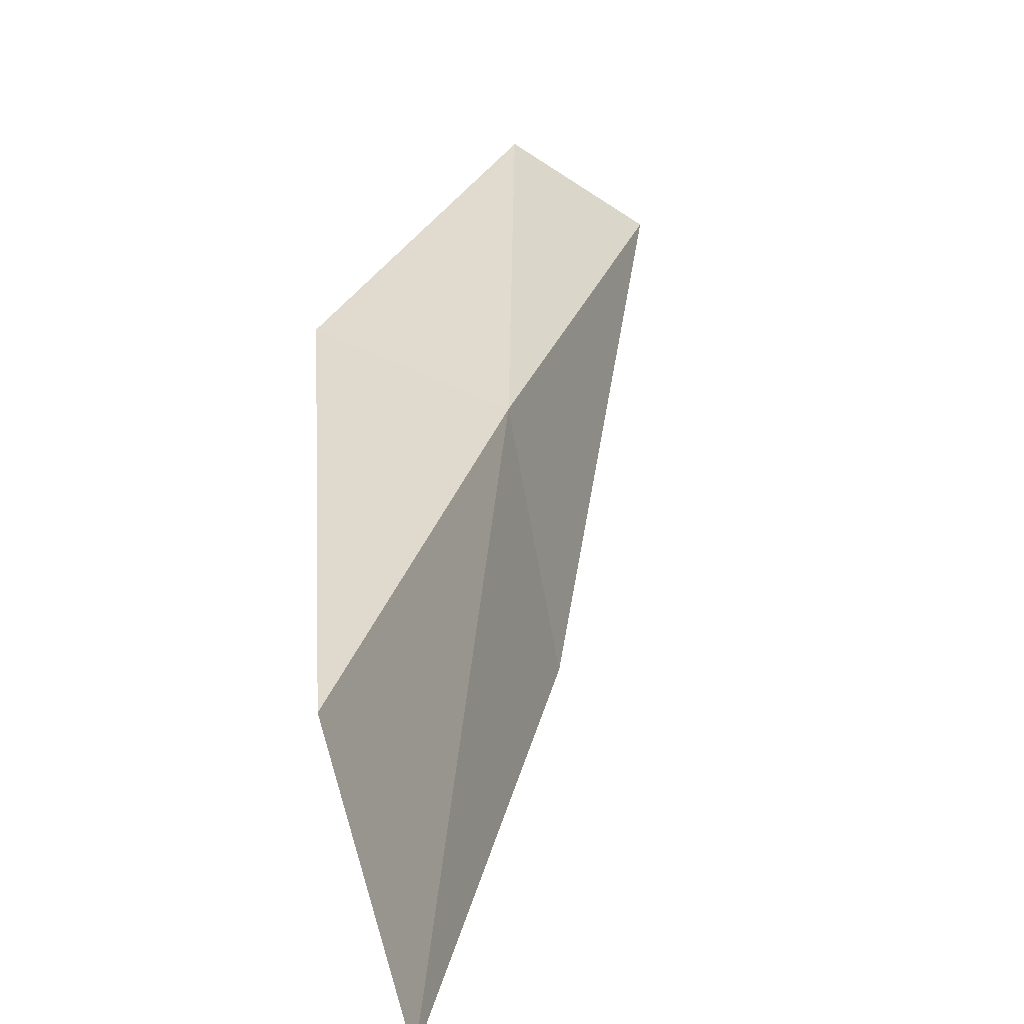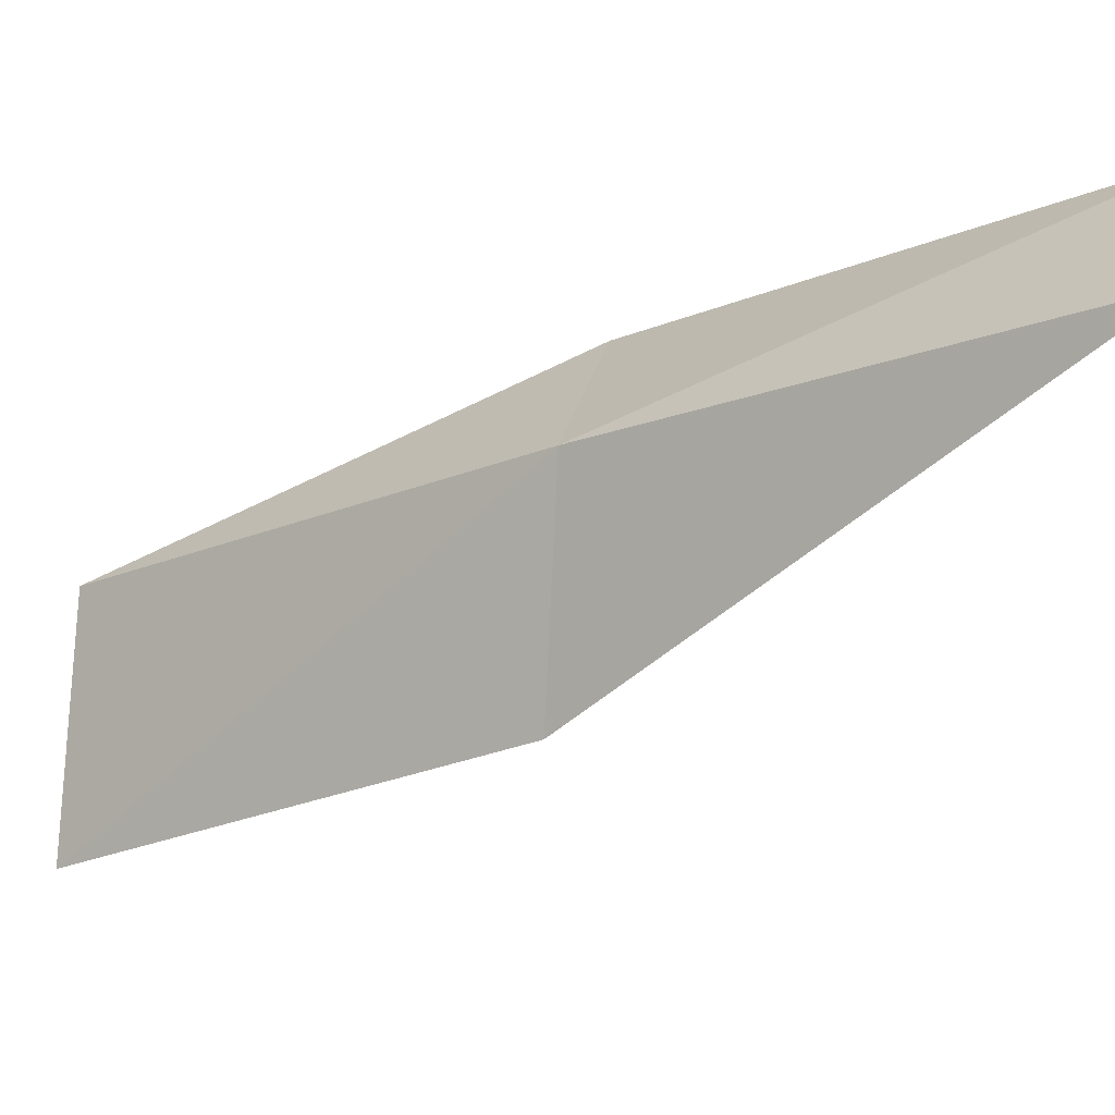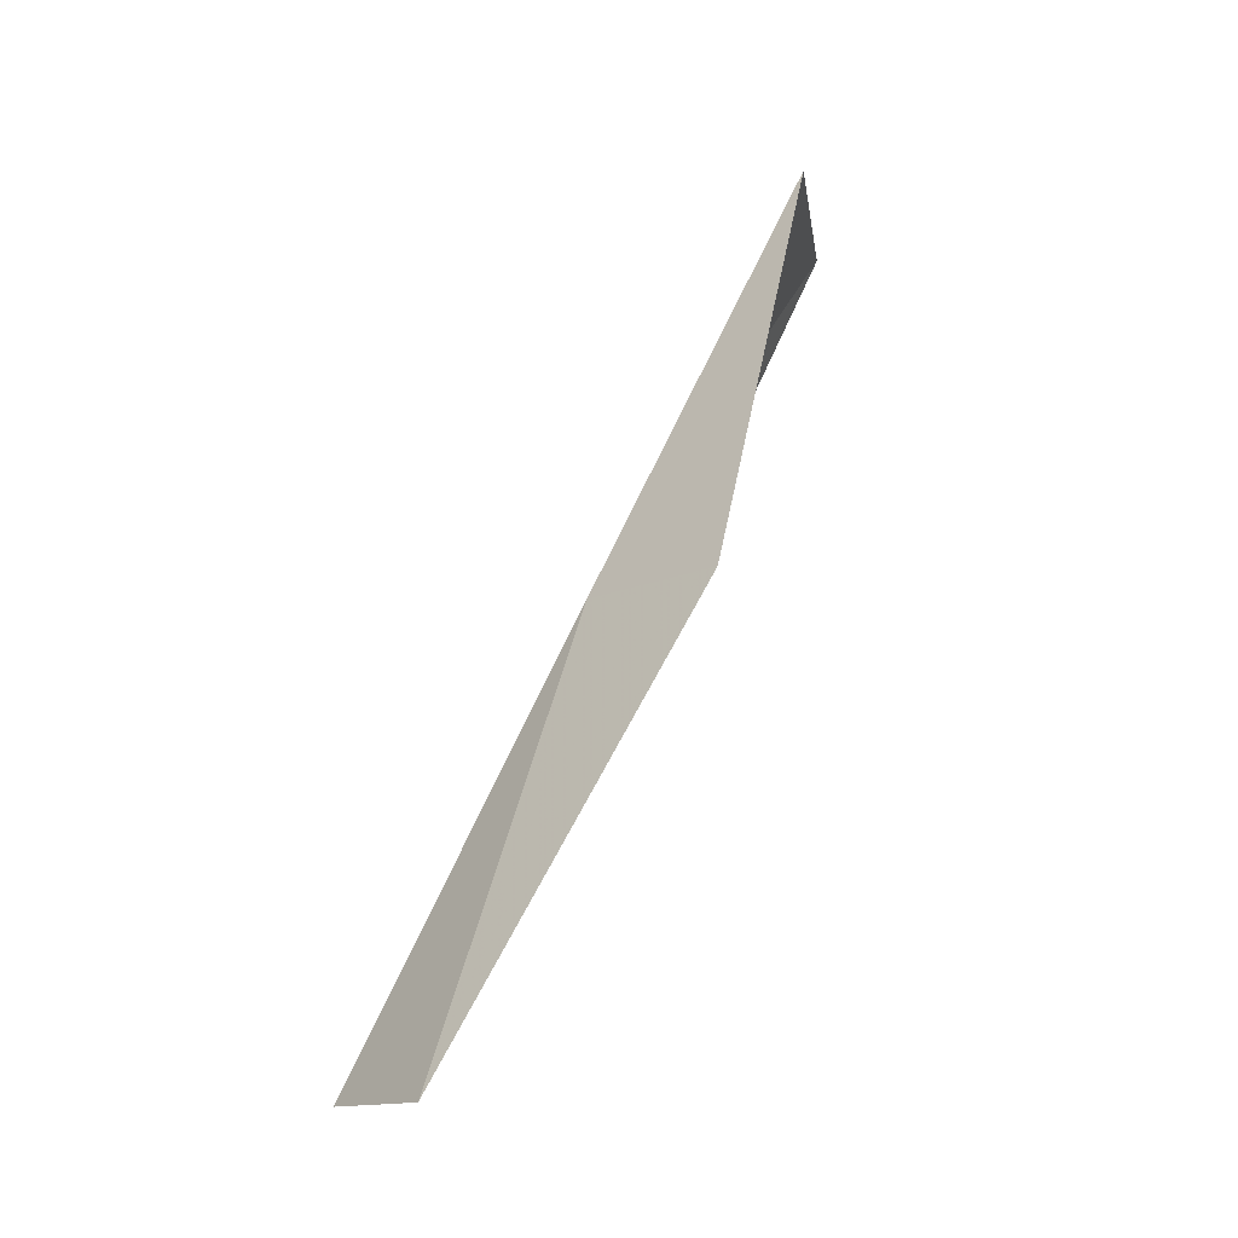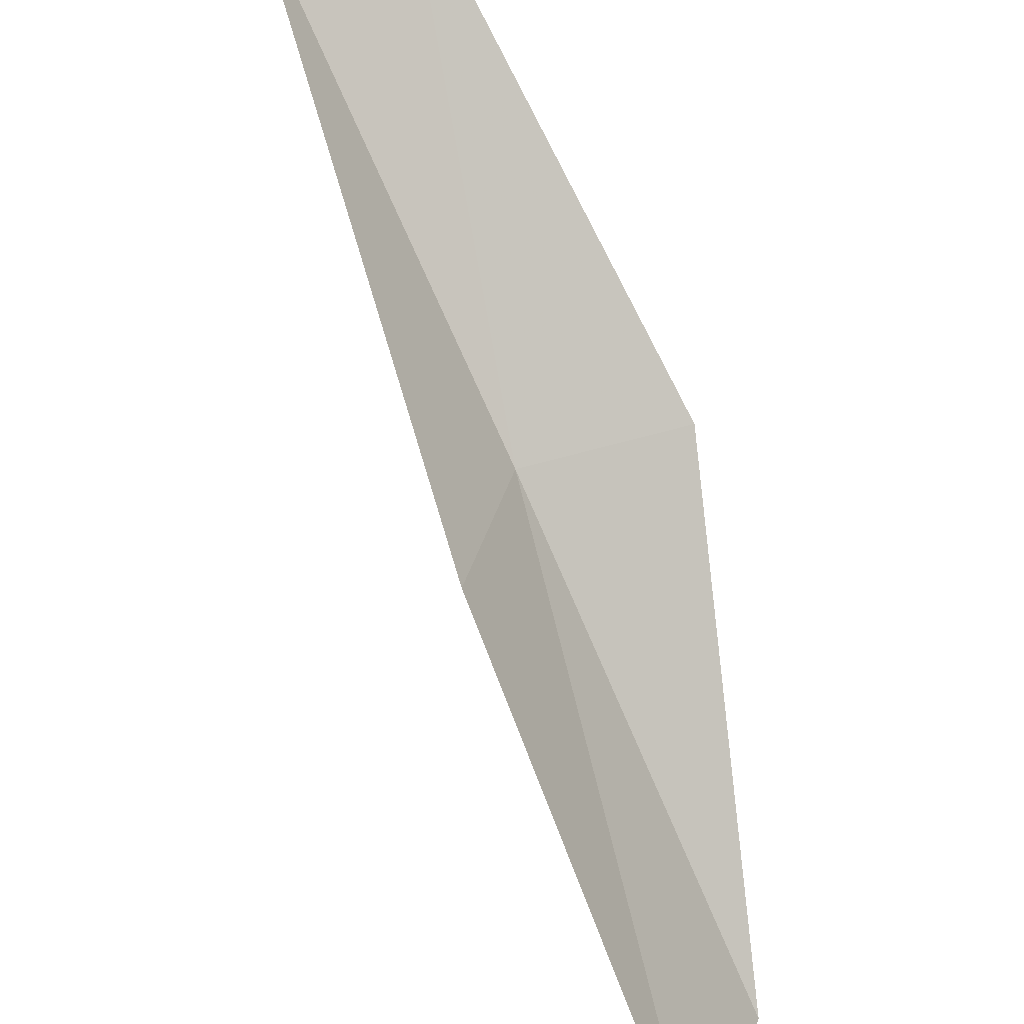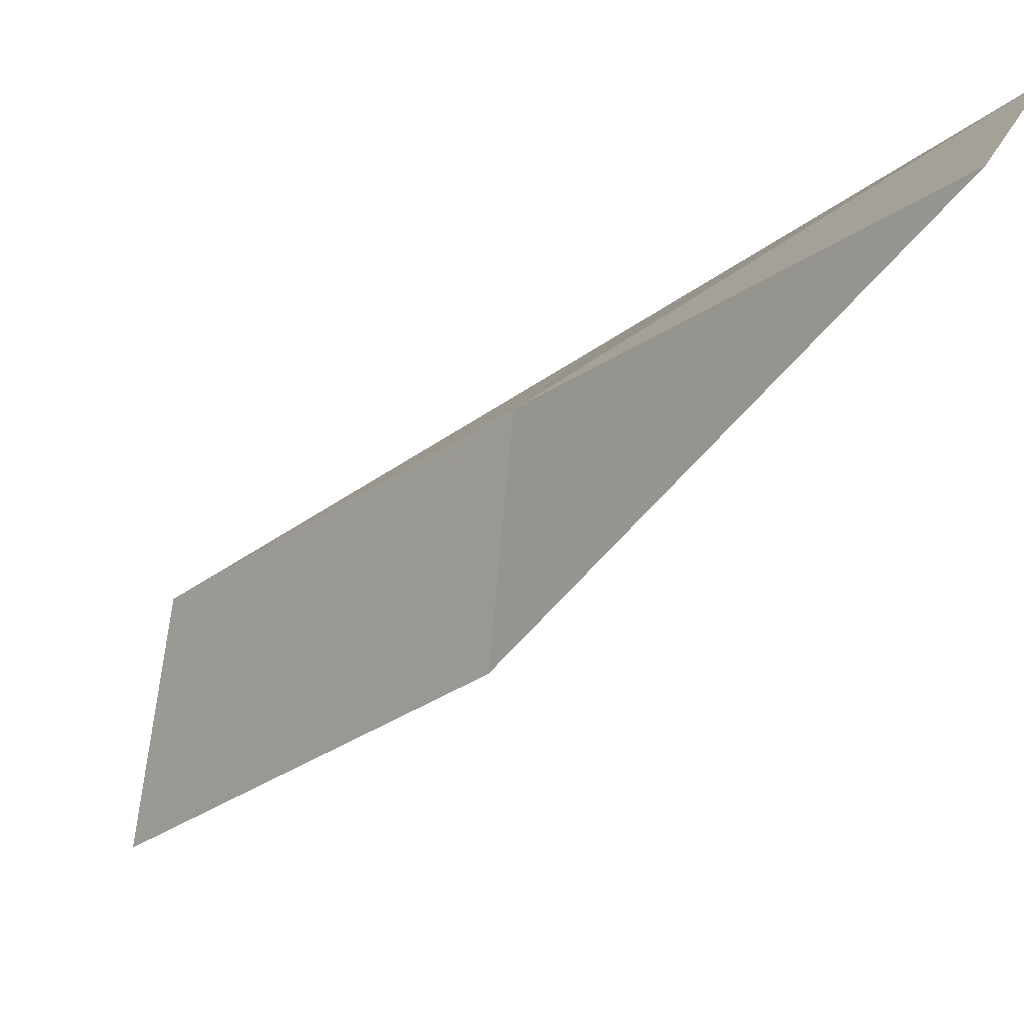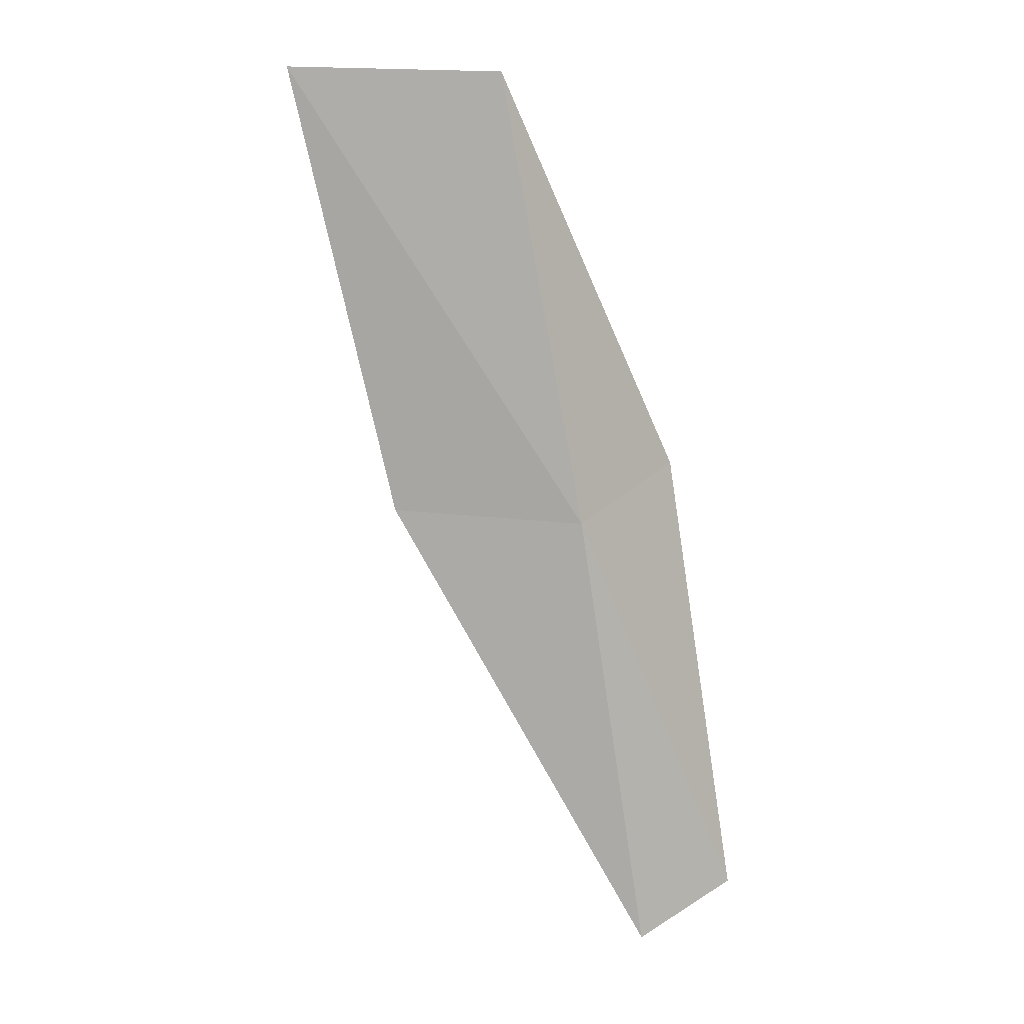
<metadata>
{"format":"obj","ext":"obj","renderer":"f3d","projection":"perspective","resolution":1024,"background":"white","views":[{"elev":7.2,"azim":-5.8,"up":"+Y"},{"elev":8.9,"azim":105.1,"up":"+Y"},{"elev":-13.6,"azim":-157.1,"up":"+Z"},{"elev":-64.8,"azim":-175.1,"up":"+Y"},{"elev":-2.0,"azim":119.2,"up":"+Y"},{"elev":35.8,"azim":108.3,"up":"+Z"}]}
</metadata>
<code>
v -33.99 4.323 26.15
v -35.44 4.935 26.15
v -35.58 2.883 30.51
v -35.01 0.7235 30.51
v -33.6 2.31 26.15
v -33.5 6.348 21.79
v -32.34 5.618 21.79
f 1 3 2
f 1 5 4
f 1 4 3
f 1 6 7
f 1 2 6
f 1 7 5

</code>
